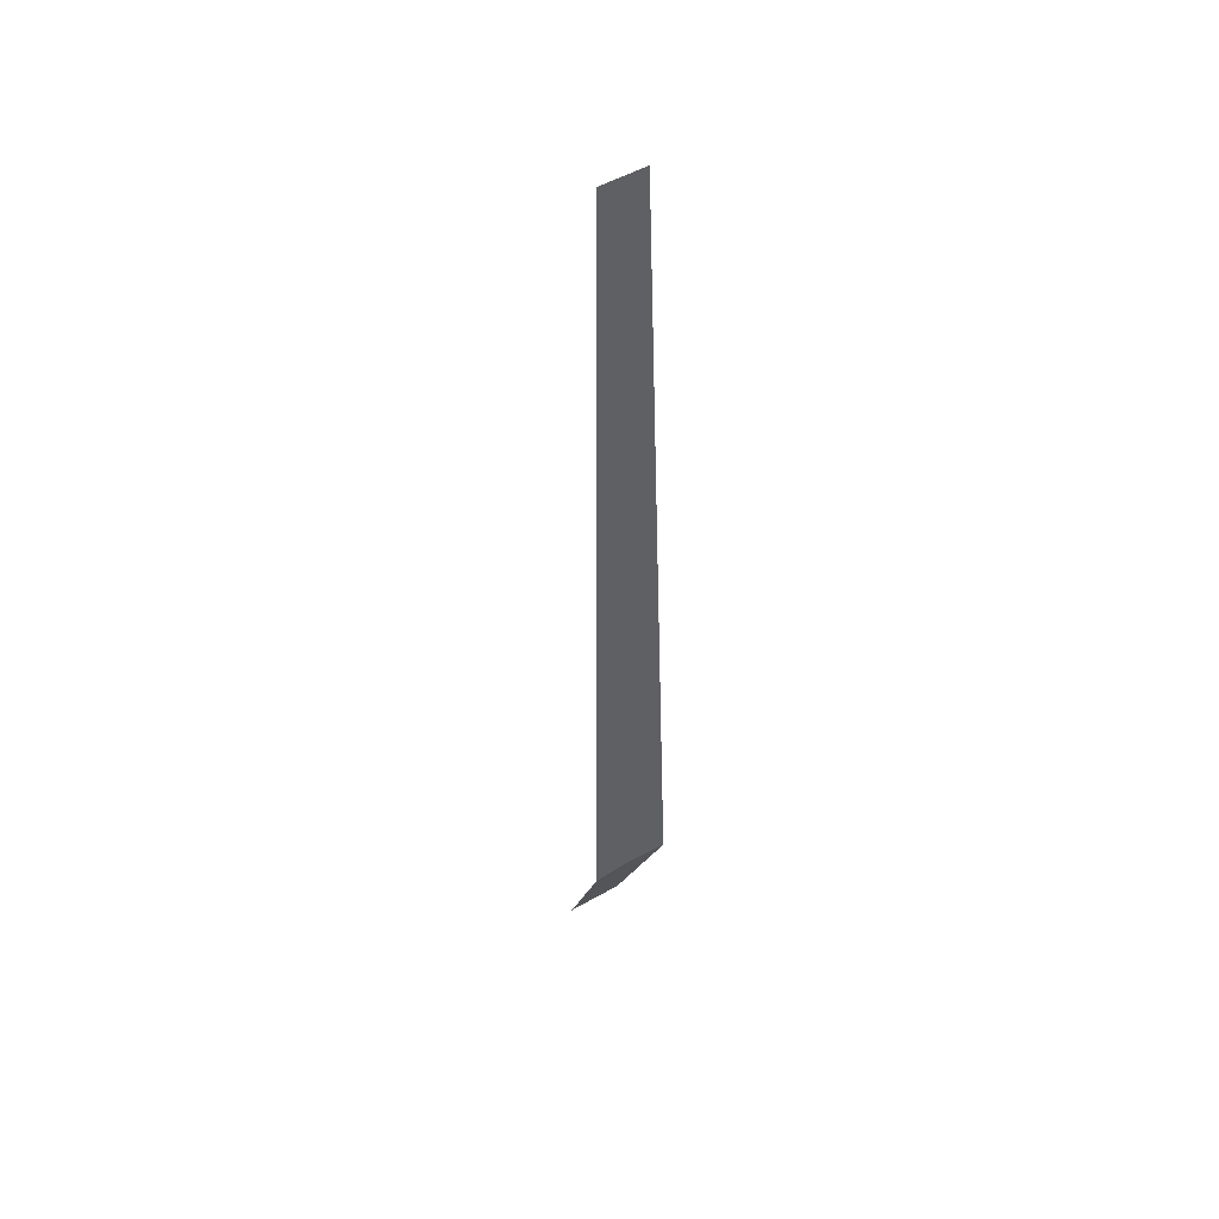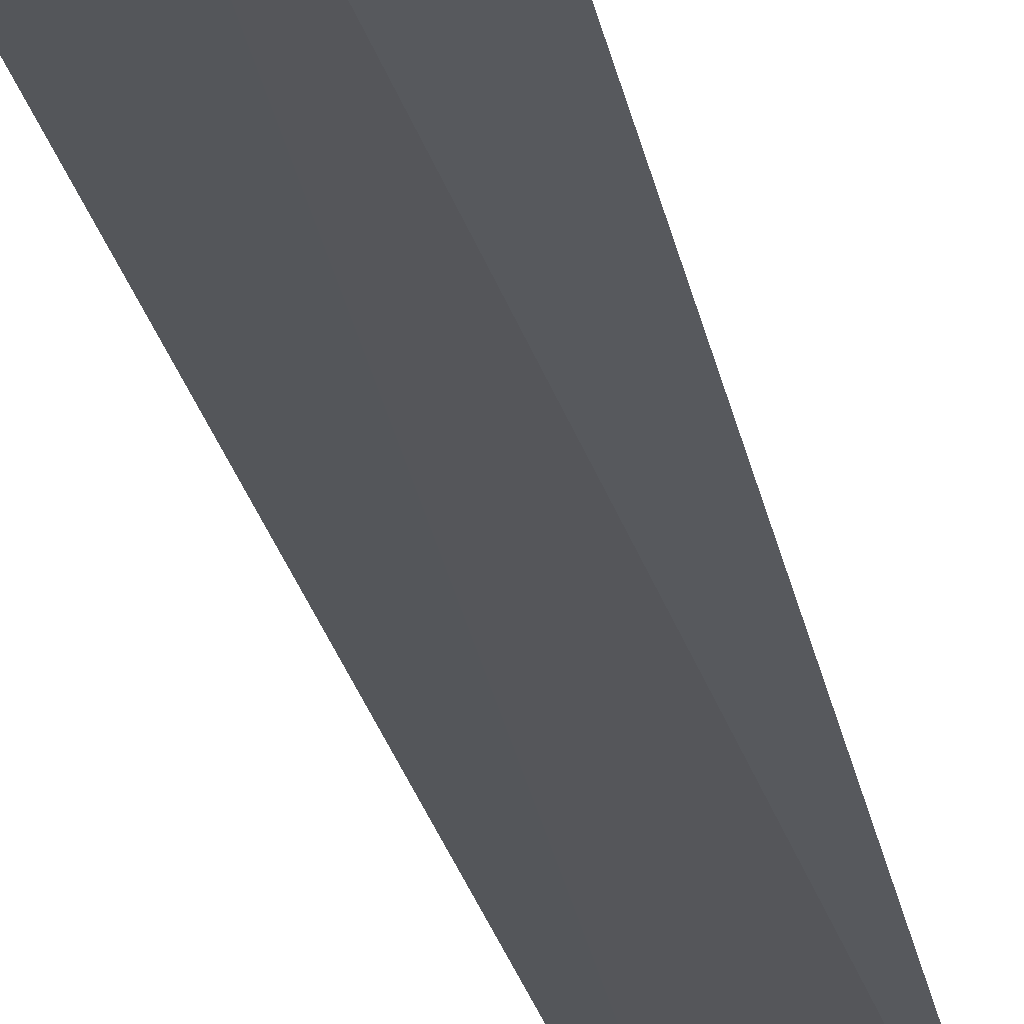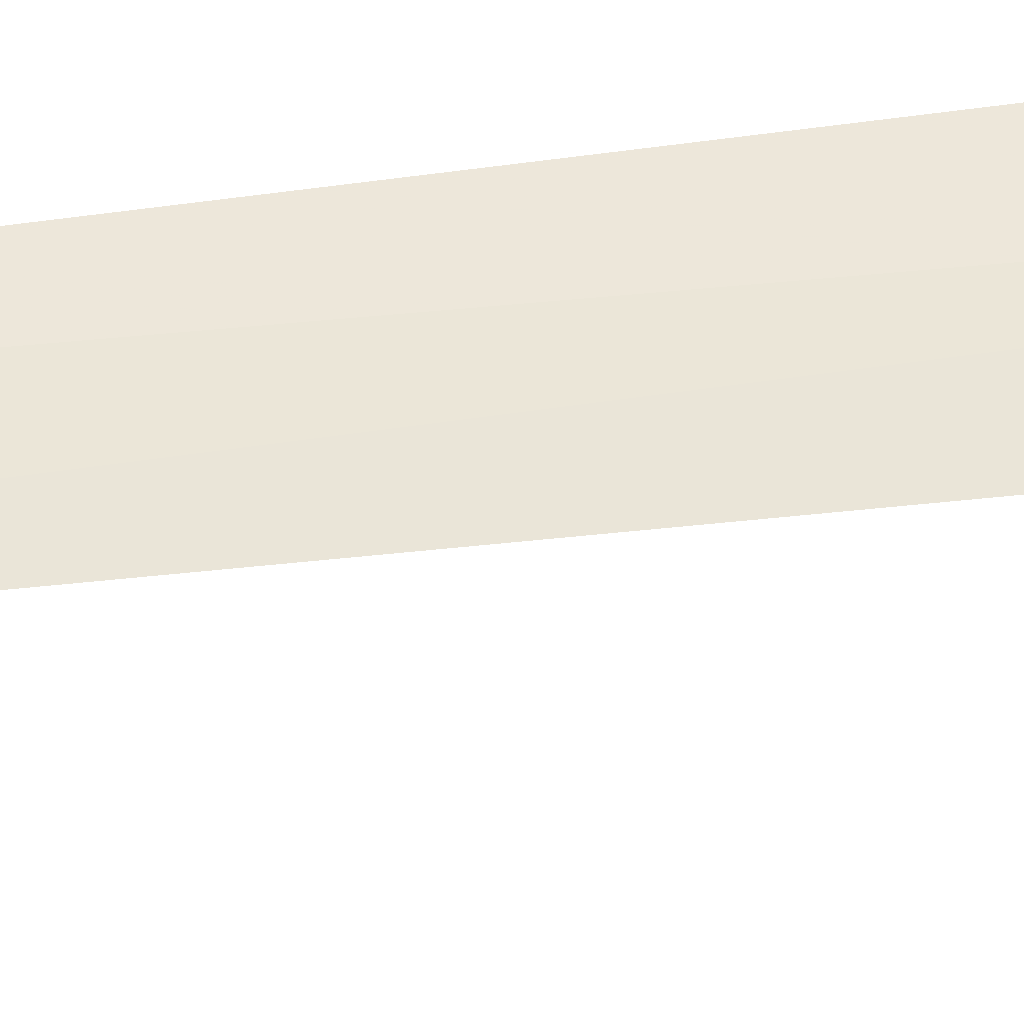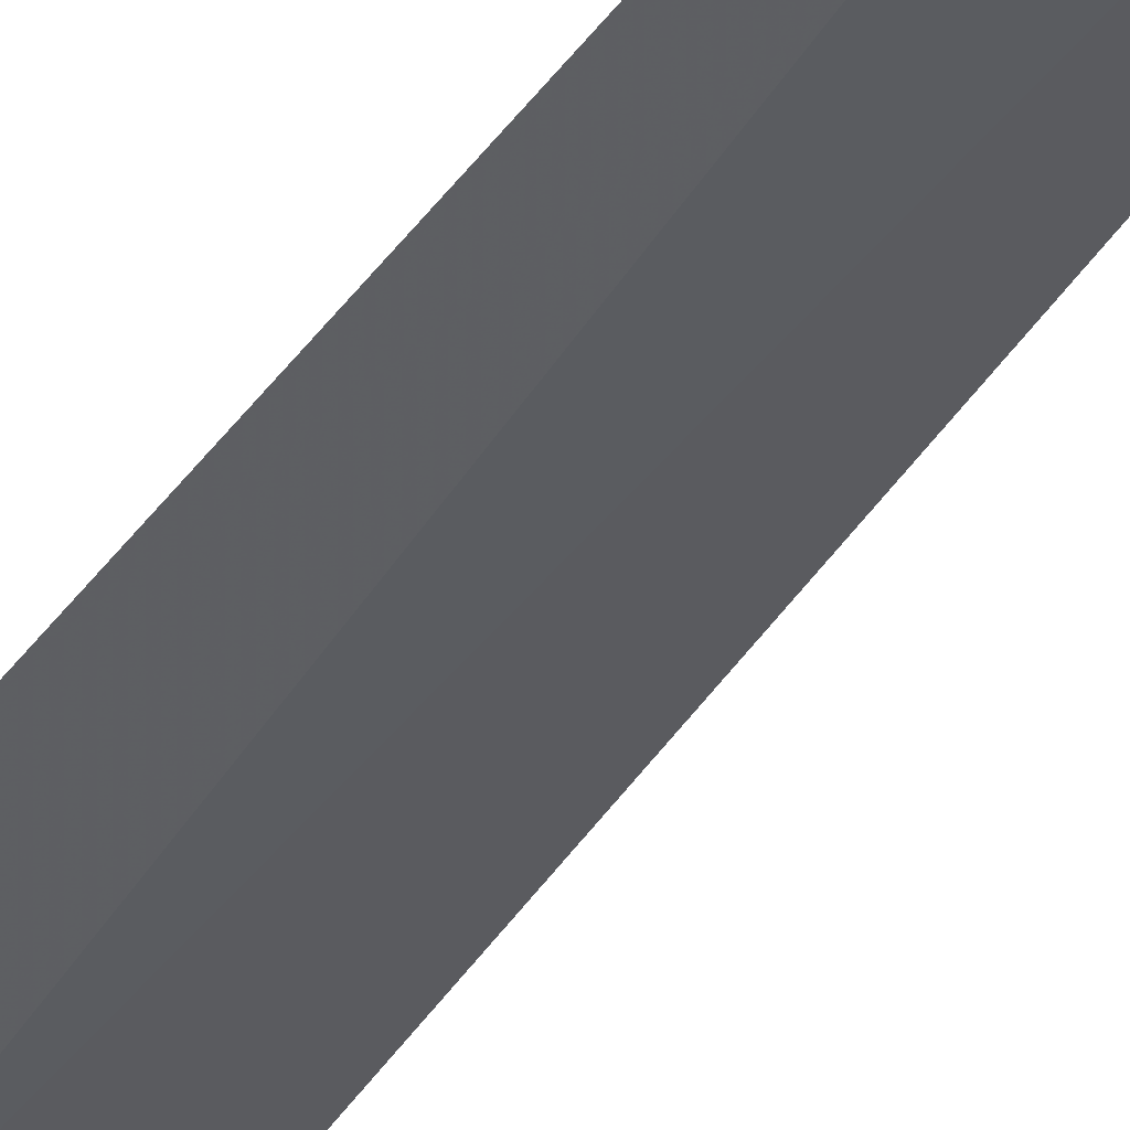
<metadata>
{"format":"obj","ext":"obj","renderer":"f3d","projection":"perspective","resolution":1024,"background":"white","views":[{"elev":45.4,"azim":129.2,"up":"+Z"},{"elev":-20.5,"azim":-170.1,"up":"+Y"},{"elev":30.1,"azim":79.1,"up":"+Y"},{"elev":-28.1,"azim":-22.1,"up":"+Y"}]}
</metadata>
<code>
v -1.224 -44.07 86.5
v -0.8144 -44.17 86.5
v -0.8585 -44.16 95
v -1.337 -44.03 95
v -1.624 -43.93 86.5
v -1.194 -44.85 85
v -1.77 -44.68 85
f 1 3 2
f 1 4 3
f 1 5 4
f 1 2 6
f 1 6 7
f 1 7 5

</code>
